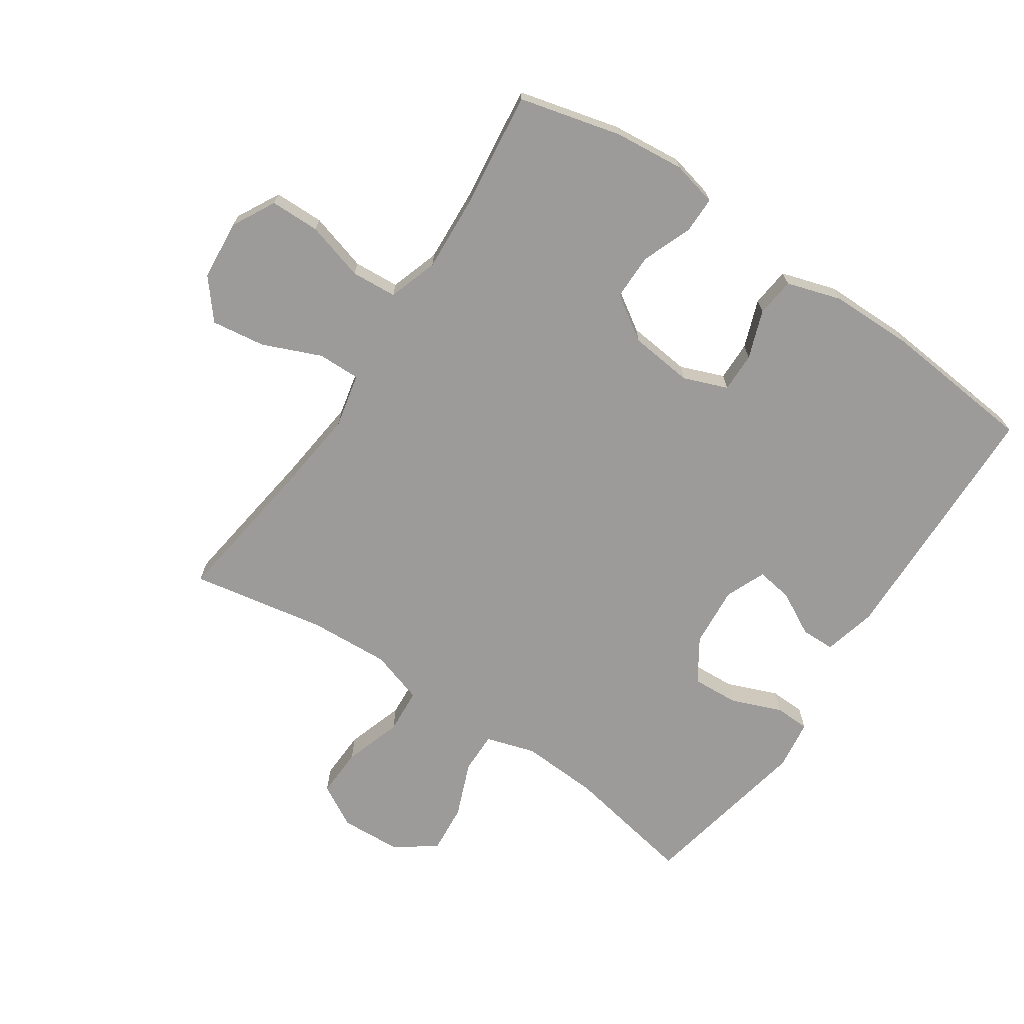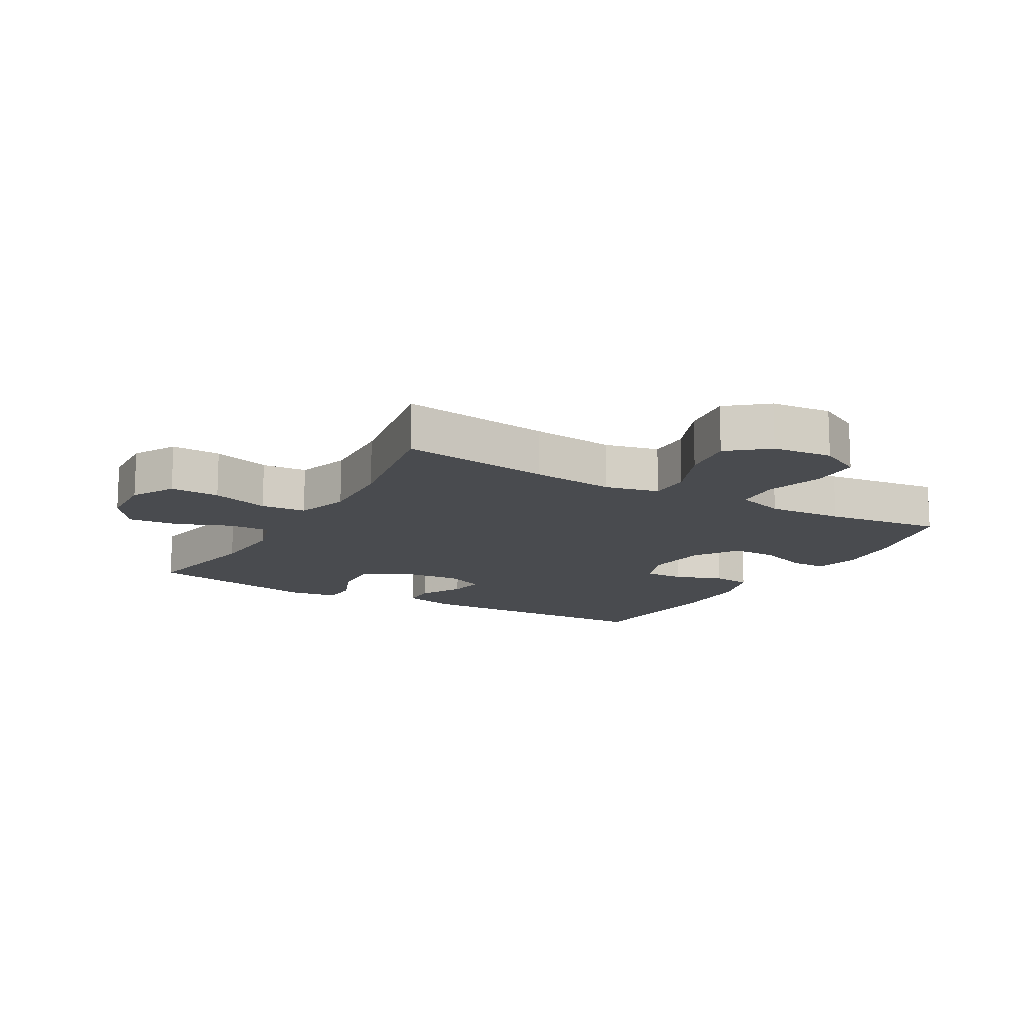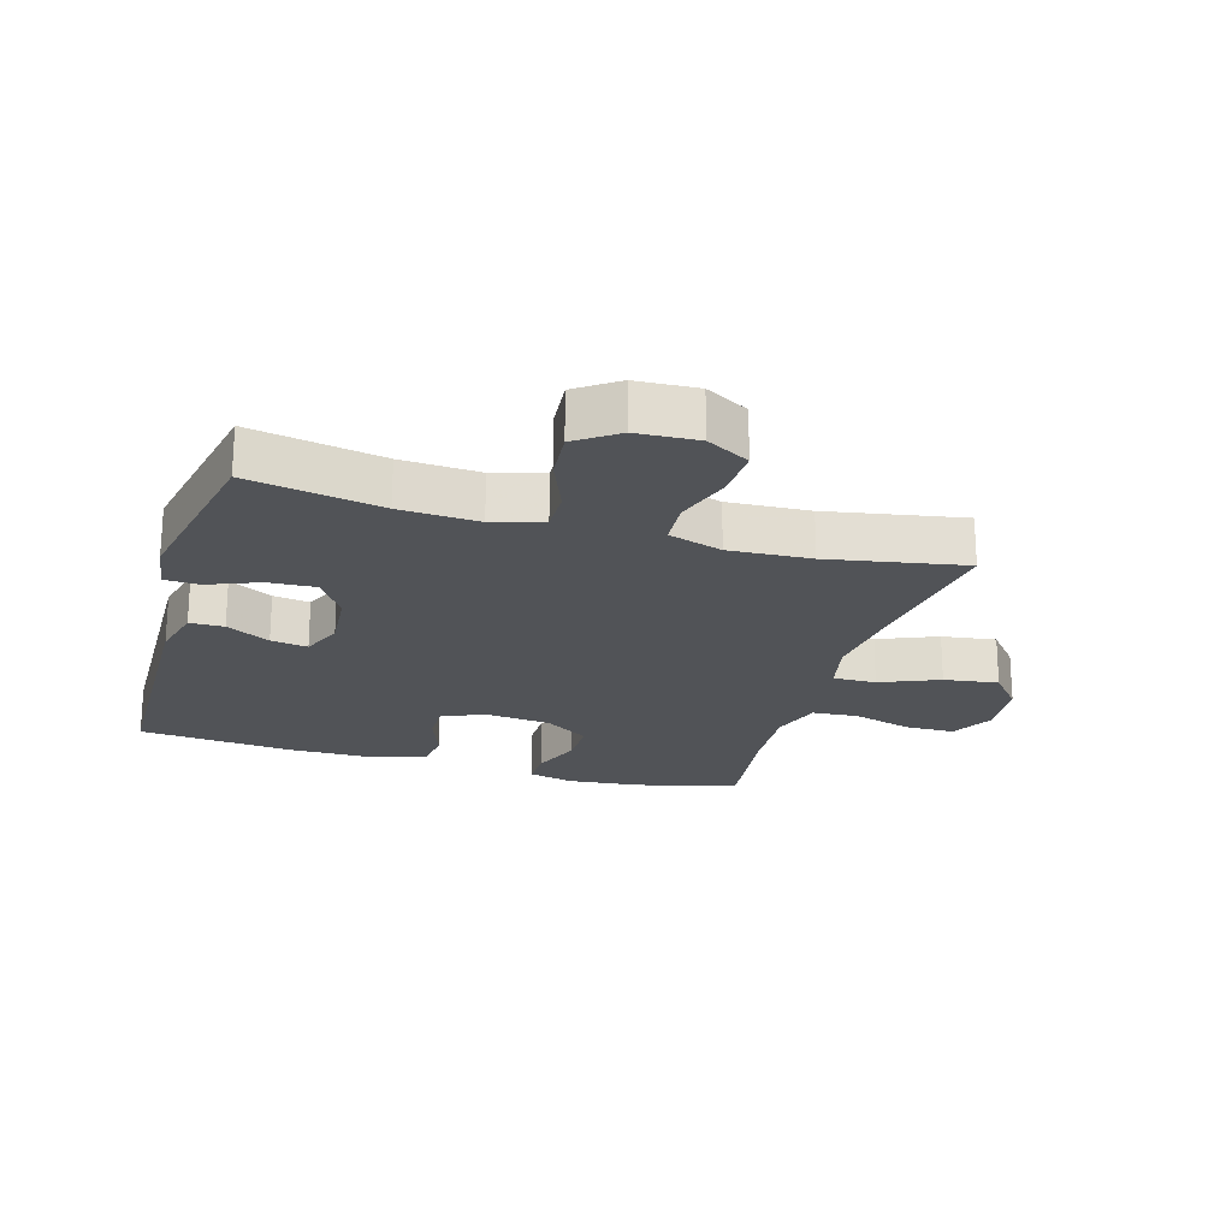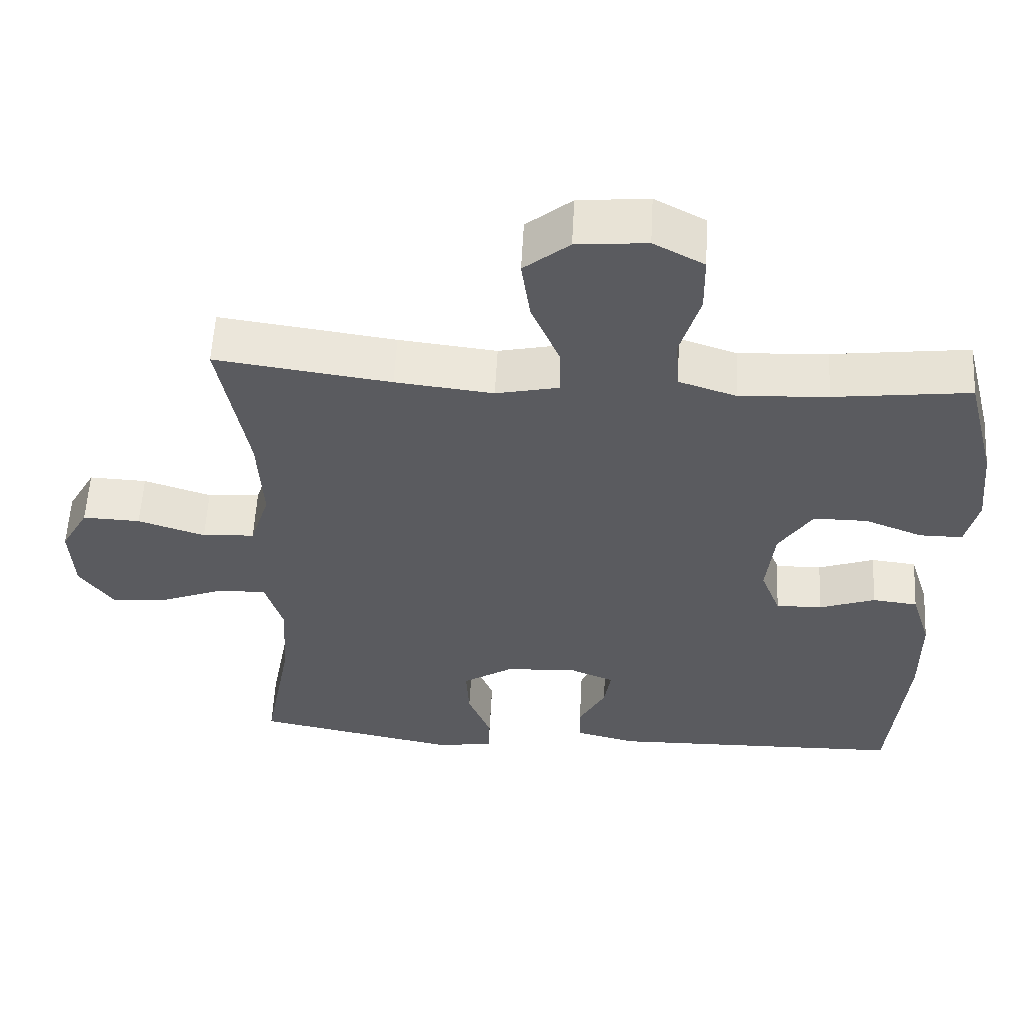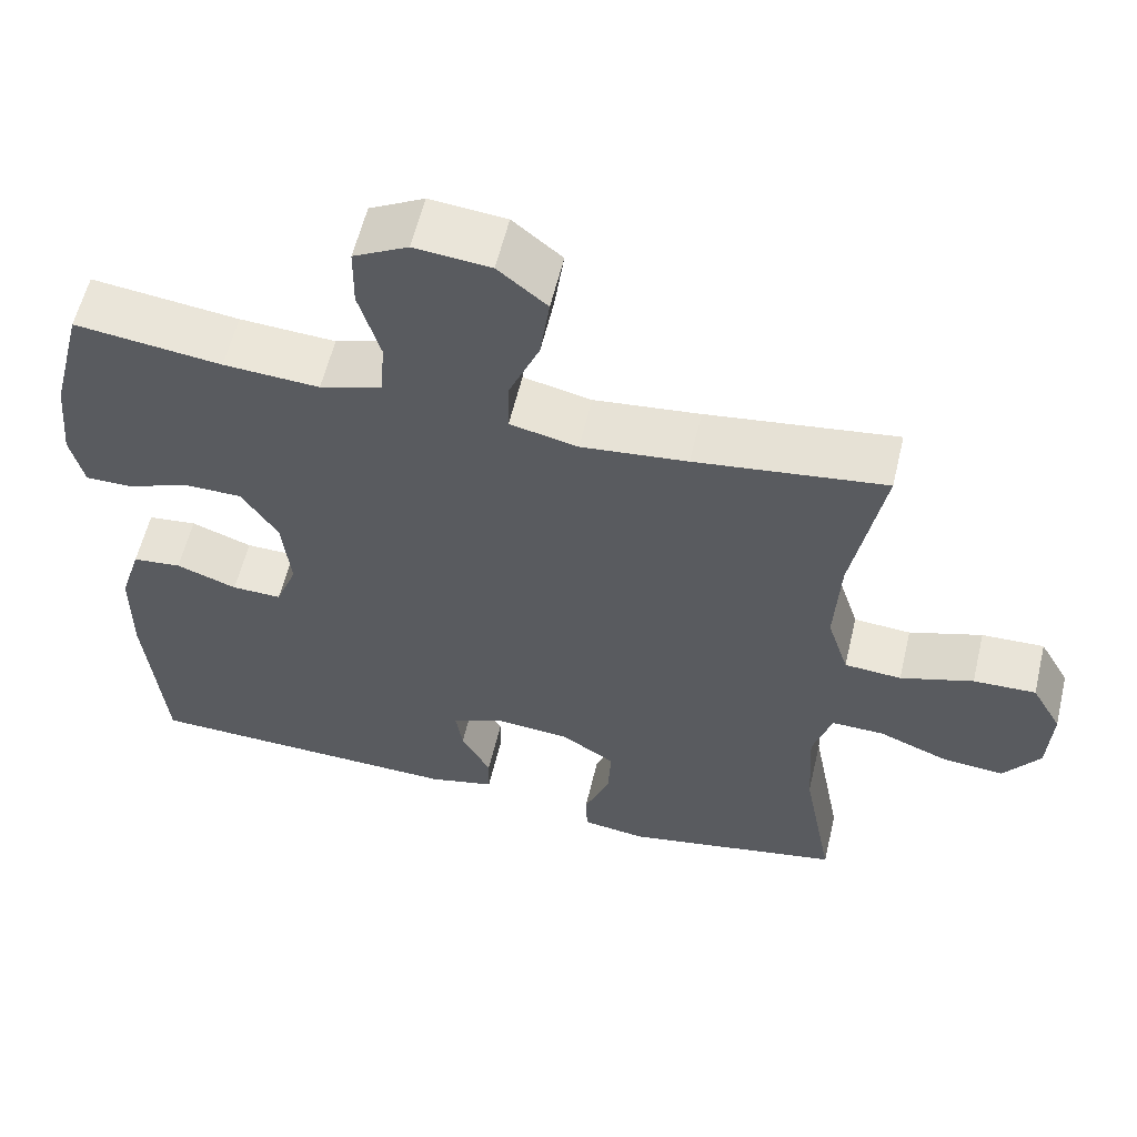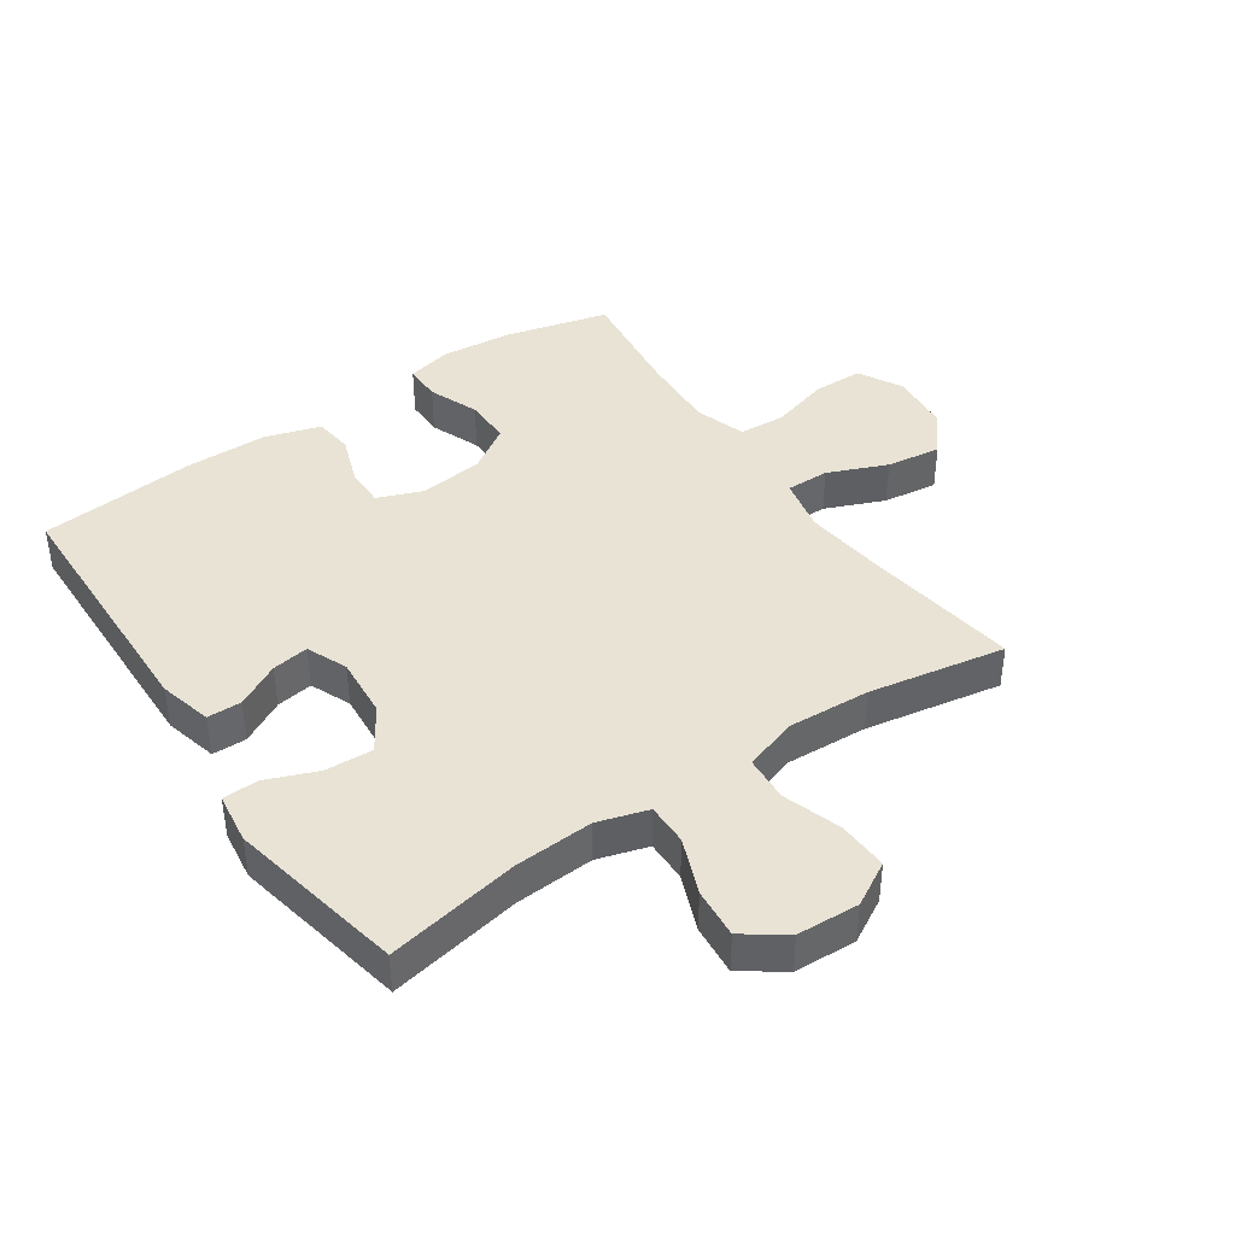
<metadata>
{"format":"obj","ext":"obj","renderer":"f3d","projection":"perspective","resolution":1024,"background":"white","views":[{"elev":-69.9,"azim":56.1,"up":"+Y"},{"elev":-13.9,"azim":-29.7,"up":"+Y"},{"elev":-21.8,"azim":-106.4,"up":"+Y"},{"elev":57.0,"azim":3.1,"up":"+Z"},{"elev":58.5,"azim":-166.6,"up":"+Z"},{"elev":41.2,"azim":-124.4,"up":"+Y"}]}
</metadata>
<code>
v -0.5 0.07 0.5
v -0.26 0.07 0.467
v -0.126 0.07 0.452
v -0.04 0.07 0.471
v -0.041 0.07 0.539
v -0.08 0.07 0.632
v -0.092 0.07 0.718
v -0.03 0.07 0.769
v 0.066 0.07 0.778
v 0.135 0.07 0.741
v 0.136 0.07 0.662
v 0.109 0.07 0.569
v 0.114 0.07 0.496
v 0.193 0.07 0.47
v 0.314 0.07 0.477
v 0.5 0.07 0.5
v 0.541 0.07 0.338
v 0.552 0.07 0.225
v 0.535 0.07 0.153
v 0.476 0.07 0.153
v 0.397 0.07 0.184
v 0.323 0.07 0.184
v 0.277 0.07 0.113
v 0.266 0.07 0.012
v 0.293 0.07 -0.058
v 0.356 0.07 -0.057
v 0.433 0.07 -0.029
v 0.495 0.07 -0.036
v 0.522 0.07 -0.123
v 0.523 0.07 -0.254
v 0.5 0.07 -0.5
v 0.092 0.07 -0.51
v 0.008 0.07 -0.489
v 0.007 0.07 -0.435
v 0.044 0.07 -0.366
v 0.053 0.07 -0.308
v -0.011 0.07 -0.281
v -0.108 0.07 -0.289
v -0.176 0.07 -0.333
v -0.172 0.07 -0.408
v -0.14 0.07 -0.488
v -0.142 0.07 -0.544
v -0.222 0.07 -0.555
v -0.5 0.07 -0.5
v -0.461 0.07 -0.291
v -0.454 0.07 -0.167
v -0.478 0.07 -0.088
v -0.544 0.07 -0.089
v -0.632 0.07 -0.124
v -0.711 0.07 -0.131
v -0.757 0.07 -0.066
v -0.762 0.07 0.031
v -0.724 0.07 0.099
v -0.645 0.07 0.096
v -0.553 0.07 0.066
v -0.481 0.07 0.071
v -0.454 0.07 0.156
v -0.461 0.07 0.285
v -0.5 0 0.5
v -0.26 0 0.467
v -0.126 0 0.452
v -0.04 0 0.471
v -0.041 0 0.539
v -0.08 0 0.632
v -0.092 0 0.718
v -0.03 0 0.769
v 0.066 0 0.778
v 0.135 0 0.741
v 0.136 0 0.662
v 0.109 0 0.569
v 0.114 0 0.496
v 0.193 0 0.47
v 0.314 0 0.477
v 0.5 0 0.5
v 0.541 0 0.338
v 0.552 0 0.225
v 0.535 0 0.153
v 0.476 0 0.153
v 0.397 0 0.184
v 0.323 0 0.184
v 0.277 0 0.113
v 0.266 0 0.012
v 0.293 0 -0.058
v 0.356 0 -0.057
v 0.433 0 -0.029
v 0.495 0 -0.036
v 0.522 0 -0.123
v 0.523 0 -0.254
v 0.5 0 -0.5
v 0.092 0 -0.51
v 0.008 0 -0.489
v 0.007 0 -0.435
v 0.044 0 -0.366
v 0.053 0 -0.308
v -0.011 0 -0.281
v -0.108 0 -0.289
v -0.176 0 -0.333
v -0.172 0 -0.408
v -0.14 0 -0.488
v -0.142 0 -0.544
v -0.222 0 -0.555
v -0.5 0 -0.5
v -0.461 0 -0.291
v -0.454 0 -0.167
v -0.478 0 -0.088
v -0.544 0 -0.089
v -0.632 0 -0.124
v -0.711 0 -0.131
v -0.757 0 -0.066
v -0.762 0 0.031
v -0.724 0 0.099
v -0.645 0 0.096
v -0.553 0 0.066
v -0.481 0 0.071
v -0.454 0 0.156
v -0.461 0 0.285
f 53 54 55
f 52 53 55
f 51 52 55
f 50 51 55
f 49 50 55
f 48 49 55
f 47 48 55 56
f 46 47 56 57
f 43 44 45
f 42 43 45
f 41 42 45
f 40 41 45
f 39 40 45 46
f 38 39 46 57
f 33 34 35
f 32 33 35
f 31 32 35
f 30 31 35
f 29 30 35
f 28 29 35
f 27 28 35
f 26 27 35
f 25 26 35 36
f 24 25 36 37
f 19 20 21
f 18 19 21
f 17 18 21
f 16 17 21
f 15 16 21
f 14 15 21 22
f 13 14 22 23
f 10 11 12
f 9 10 12
f 8 9 12
f 7 8 12
f 6 7 12
f 5 6 12
f 4 5 12 13
f 38 57 58
f 37 38 58
f 24 37 58
f 23 24 58
f 13 23 58
f 4 13 58
f 3 4 58
f 58 1 2
f 2 3 58
f 113 112 111
f 113 111 110
f 113 110 109
f 113 109 108
f 113 108 107
f 113 107 106
f 114 113 106 105
f 115 114 105 104
f 103 102 101
f 103 101 100
f 103 100 99
f 103 99 98
f 104 103 98 97
f 115 104 97 96
f 93 92 91
f 93 91 90
f 93 90 89
f 93 89 88
f 93 88 87
f 93 87 86
f 93 86 85
f 93 85 84
f 94 93 84 83
f 95 94 83 82
f 79 78 77
f 79 77 76
f 79 76 75
f 79 75 74
f 79 74 73
f 80 79 73 72
f 81 80 72 71
f 70 69 68
f 70 68 67
f 70 67 66
f 70 66 65
f 70 65 64
f 70 64 63
f 71 70 63 62
f 116 115 96
f 116 96 95
f 116 95 82
f 116 82 81
f 116 81 71
f 116 71 62
f 116 62 61
f 60 59 116
f 116 61 60
f 1 59 60 2
f 2 60 61 3
f 3 61 62 4
f 4 62 63 5
f 5 63 64 6
f 6 64 65 7
f 7 65 66 8
f 8 66 67 9
f 9 67 68 10
f 10 68 69 11
f 11 69 70 12
f 12 70 71 13
f 13 71 72 14
f 14 72 73 15
f 15 73 74 16
f 16 74 75 17
f 17 75 76 18
f 18 76 77 19
f 19 77 78 20
f 20 78 79 21
f 21 79 80 22
f 22 80 81 23
f 23 81 82 24
f 24 82 83 25
f 25 83 84 26
f 26 84 85 27
f 27 85 86 28
f 28 86 87 29
f 29 87 88 30
f 30 88 89 31
f 31 89 90 32
f 32 90 91 33
f 33 91 92 34
f 34 92 93 35
f 35 93 94 36
f 36 94 95 37
f 37 95 96 38
f 38 96 97 39
f 39 97 98 40
f 40 98 99 41
f 41 99 100 42
f 42 100 101 43
f 43 101 102 44
f 44 102 103 45
f 45 103 104 46
f 46 104 105 47
f 47 105 106 48
f 48 106 107 49
f 49 107 108 50
f 50 108 109 51
f 51 109 110 52
f 52 110 111 53
f 53 111 112 54
f 54 112 113 55
f 55 113 114 56
f 56 114 115 57
f 57 115 116 58
f 58 116 59 1

</code>
